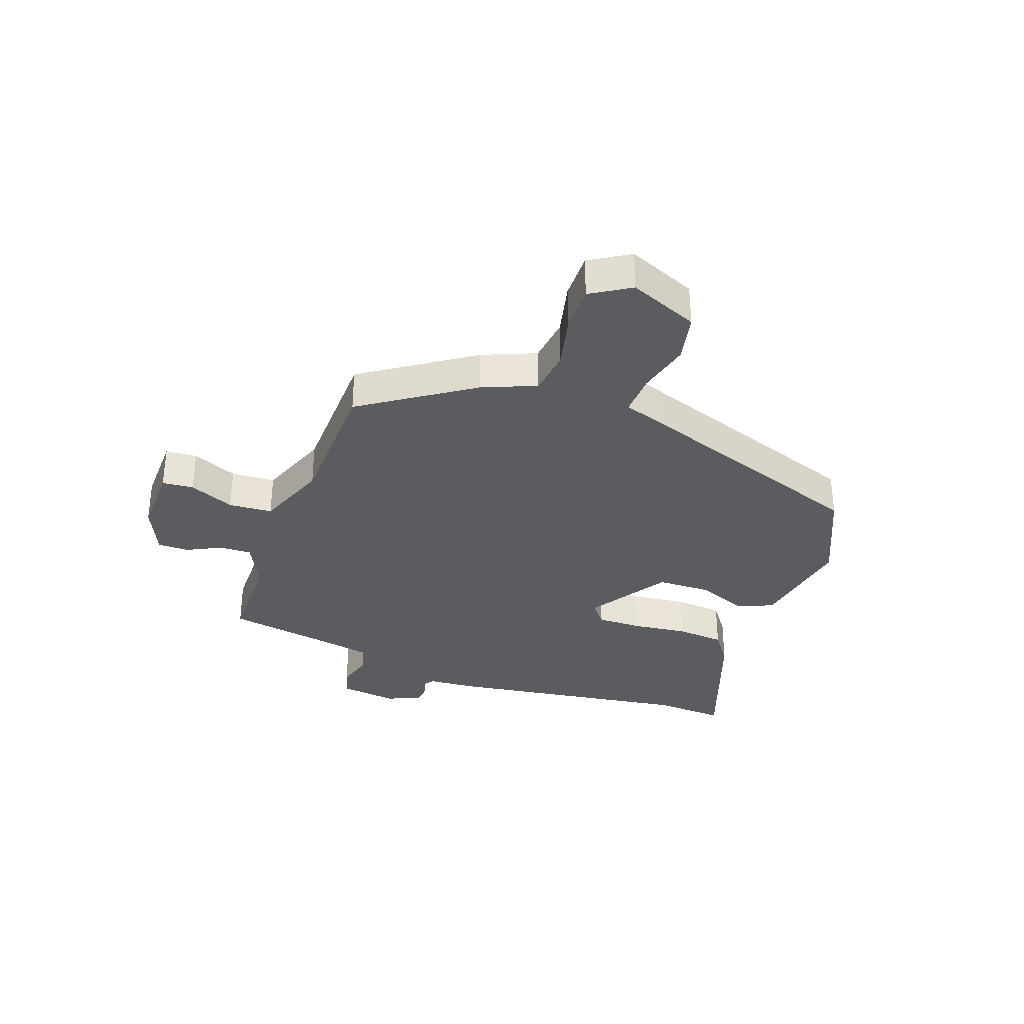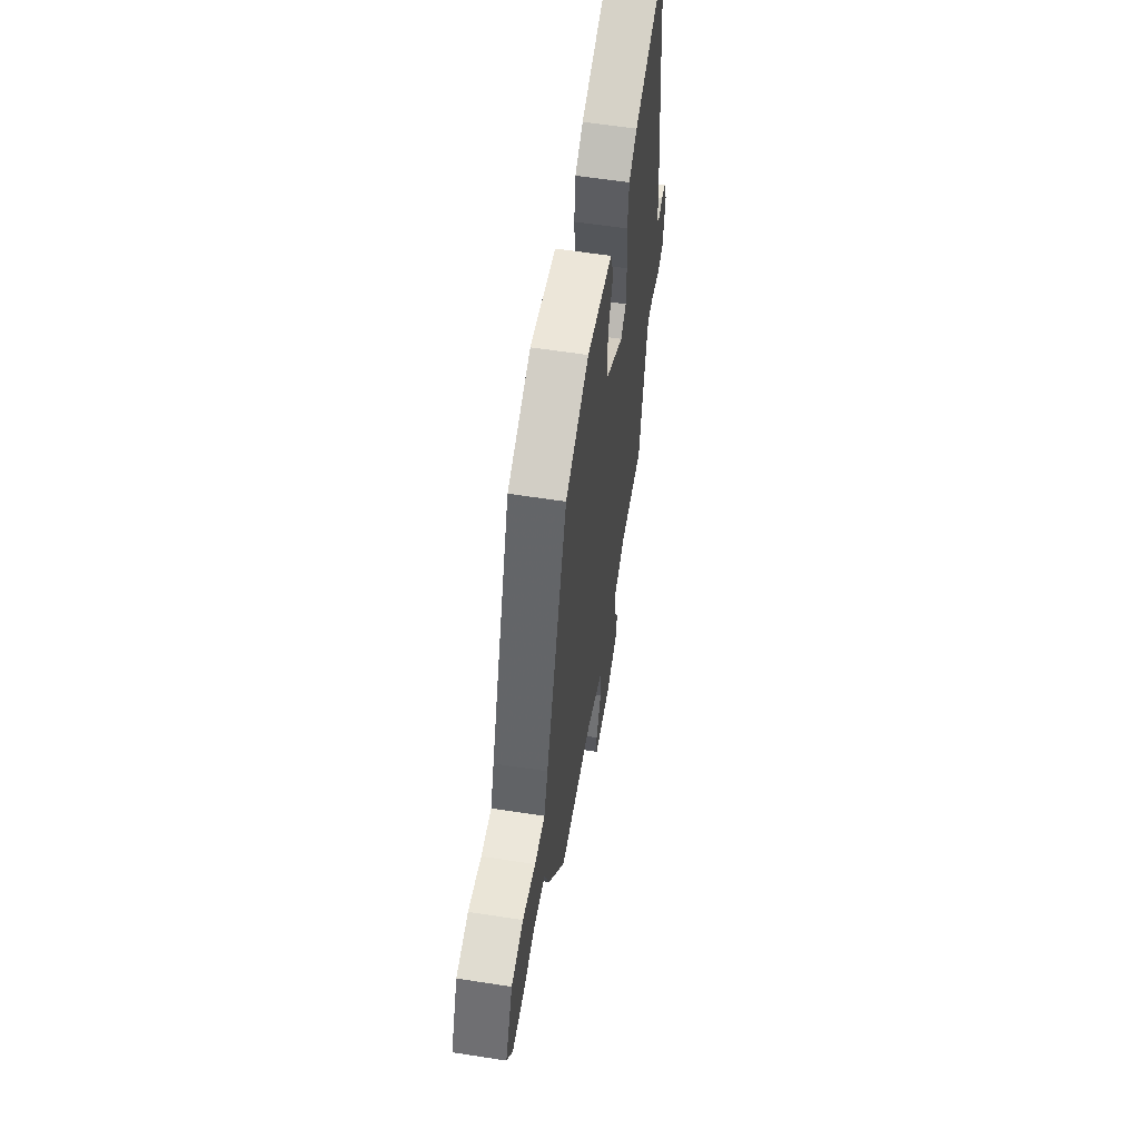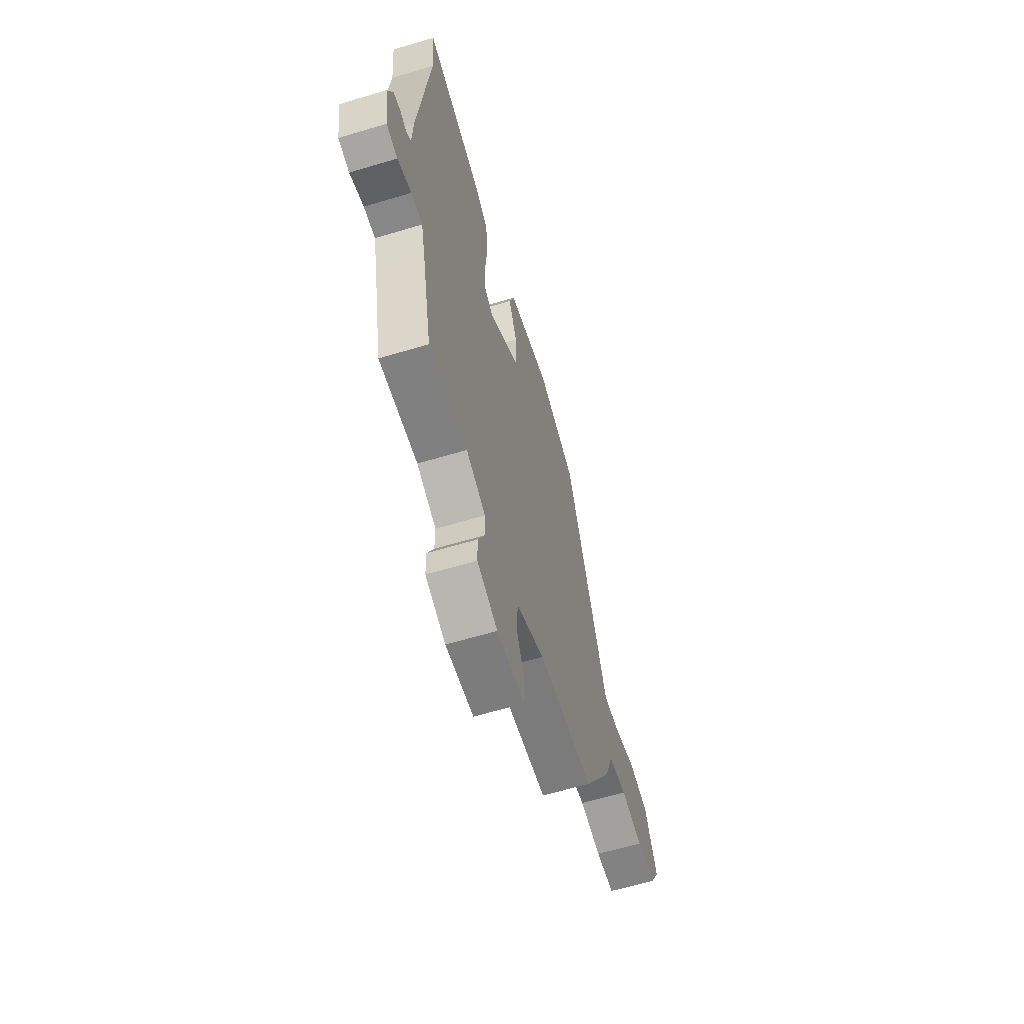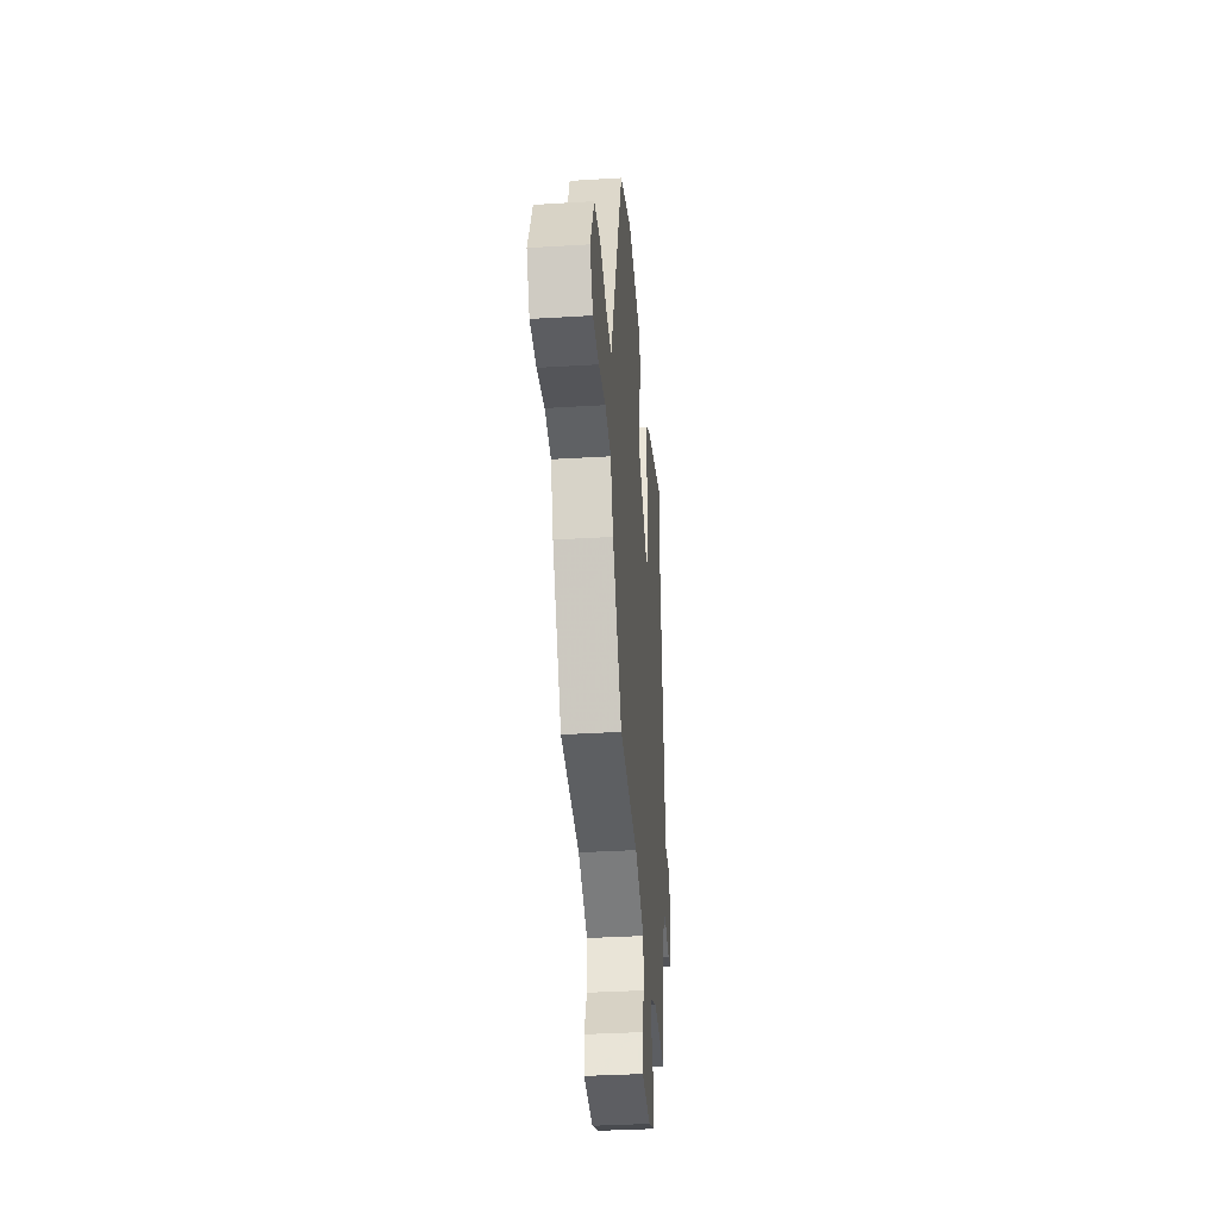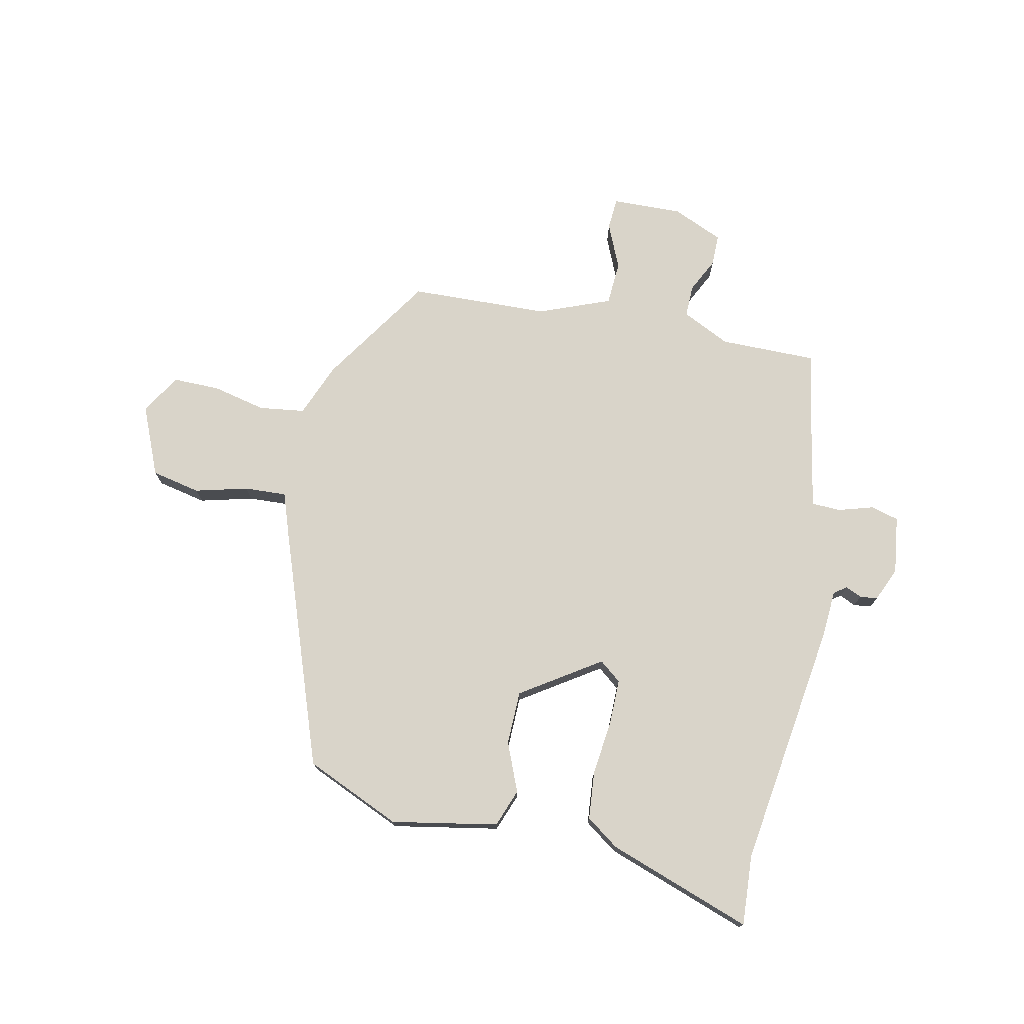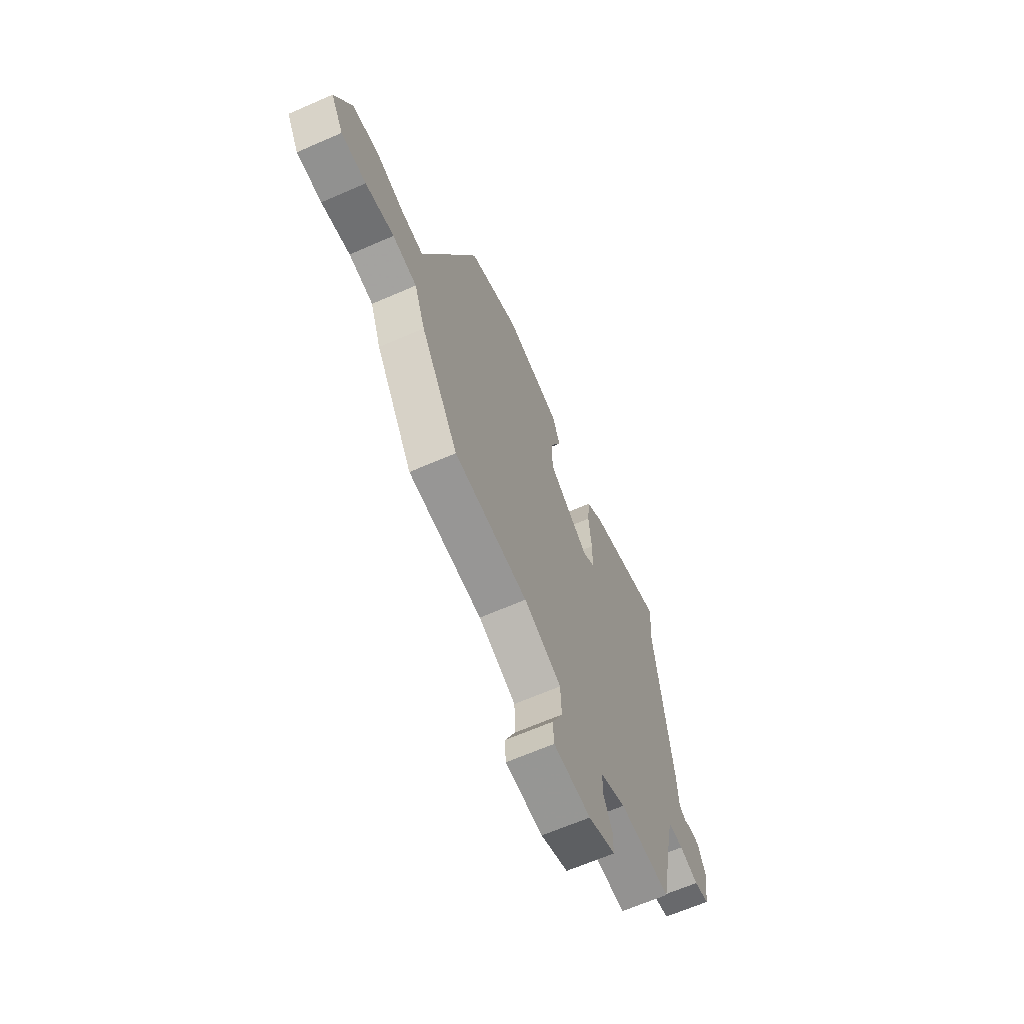
<metadata>
{"format":"obj","ext":"obj","renderer":"f3d","projection":"perspective","resolution":1024,"background":"white","views":[{"elev":-33.8,"azim":-108.3,"up":"+Y"},{"elev":58.3,"azim":-80.8,"up":"+Z"},{"elev":-61.4,"azim":107.0,"up":"+Z"},{"elev":-36.5,"azim":-85.5,"up":"+Z"},{"elev":74.9,"azim":13.0,"up":"+Y"},{"elev":-65.3,"azim":-66.3,"up":"+Z"}]}
</metadata>
<code>
v -0.304 0.07 0.471
v -0.139 0.07 0.54
v 0.042 0.07 0.503
v 0.065 0.07 0.438
v 0.029 0.07 0.355
v 0.029 0.07 0.263
v 0.162 0.07 0.172
v 0.2 0.07 0.201
v 0.201 0.07 0.278
v 0.192 0.07 0.373
v 0.201 0.07 0.455
v 0.258 0.07 0.494
v 0.506 0.07 0.576
v 0.496 0.07 0.456
v 0.547 0.07 0.034
v 0.551 0.07 -0.049
v 0.572 0.07 -0.065
v 0.6 0.07 -0.053
v 0.63 0.07 -0.057
v 0.654 0.07 -0.115
v 0.639 0.07 -0.214
v 0.591 0.07 -0.226
v 0.531 0.07 -0.207
v 0.482 0.07 -0.208
v 0.465 0.07 -0.285
v 0.424 0.07 -0.489
v 0.259 0.07 -0.485
v 0.176 0.07 -0.523
v 0.176 0.07 -0.578
v 0.204 0.07 -0.637
v 0.203 0.07 -0.691
v 0.116 0.07 -0.727
v -0.004 0.07 -0.721
v -0.007 0.07 -0.667
v 0.028 0.07 -0.591
v 0.025 0.07 -0.516
v -0.096 0.07 -0.466
v -0.334 0.07 -0.453
v -0.455 0.07 -0.262
v -0.49 0.07 -0.17
v -0.568 0.07 -0.158
v -0.66 0.07 -0.177
v -0.74 0.07 -0.176
v -0.78 0.07 -0.107
v -0.728 0.07 0.01
v -0.644 0.07 0.026
v -0.554 0.07 0.001
v -0.482 0.07 -0.004
v -0.455 0.07 0.07
v -0.304 0 0.471
v -0.139 0 0.54
v 0.042 0 0.503
v 0.065 0 0.438
v 0.029 0 0.355
v 0.029 0 0.263
v 0.162 0 0.172
v 0.2 0 0.201
v 0.201 0 0.278
v 0.192 0 0.373
v 0.201 0 0.455
v 0.258 0 0.494
v 0.506 0 0.576
v 0.496 0 0.456
v 0.547 0 0.034
v 0.551 0 -0.049
v 0.572 0 -0.065
v 0.6 0 -0.053
v 0.63 0 -0.057
v 0.654 0 -0.115
v 0.639 0 -0.214
v 0.591 0 -0.226
v 0.531 0 -0.207
v 0.482 0 -0.208
v 0.465 0 -0.285
v 0.424 0 -0.489
v 0.259 0 -0.485
v 0.176 0 -0.523
v 0.176 0 -0.578
v 0.204 0 -0.637
v 0.203 0 -0.691
v 0.116 0 -0.727
v -0.004 0 -0.721
v -0.007 0 -0.667
v 0.028 0 -0.591
v 0.025 0 -0.516
v -0.096 0 -0.466
v -0.334 0 -0.453
v -0.455 0 -0.262
v -0.49 0 -0.17
v -0.568 0 -0.158
v -0.66 0 -0.177
v -0.74 0 -0.176
v -0.78 0 -0.107
v -0.728 0 0.01
v -0.644 0 0.026
v -0.554 0 0.001
v -0.482 0 -0.004
v -0.455 0 0.07
f 48 49 1 2
f 44 45 46 47
f 44 47 48
f 41 42 43 44
f 40 41 44 48
f 37 38 39 40
f 36 37 40 48
f 32 33 34 35
f 32 35 36
f 29 30 31 32
f 28 29 32 36
f 27 28 36 48
f 25 26 27 48
f 20 21 22 23
f 20 23 24
f 17 18 19 20
f 17 20 24
f 16 17 24
f 14 15 16 24
f 11 12 13 14
f 9 10 11 14
f 8 9 14 24
f 7 8 24 25
f 2 3 4 5
f 2 5 6
f 48 2 6
f 6 7 25 48
f 51 50 98 97
f 96 95 94 93
f 97 96 93
f 93 92 91 90
f 97 93 90 89
f 89 88 87 86
f 97 89 86 85
f 84 83 82 81
f 85 84 81
f 81 80 79 78
f 85 81 78 77
f 97 85 77 76
f 97 76 75 74
f 72 71 70 69
f 73 72 69
f 69 68 67 66
f 73 69 66
f 73 66 65
f 73 65 64 63
f 63 62 61 60
f 63 60 59 58
f 73 63 58 57
f 74 73 57 56
f 54 53 52 51
f 55 54 51
f 55 51 97
f 97 74 56 55
f 1 50 51 2
f 2 51 52 3
f 3 52 53 4
f 4 53 54 5
f 5 54 55 6
f 6 55 56 7
f 7 56 57 8
f 8 57 58 9
f 9 58 59 10
f 10 59 60 11
f 11 60 61 12
f 12 61 62 13
f 13 62 63 14
f 14 63 64 15
f 15 64 65 16
f 16 65 66 17
f 17 66 67 18
f 18 67 68 19
f 19 68 69 20
f 20 69 70 21
f 21 70 71 22
f 22 71 72 23
f 23 72 73 24
f 24 73 74 25
f 25 74 75 26
f 26 75 76 27
f 27 76 77 28
f 28 77 78 29
f 29 78 79 30
f 30 79 80 31
f 31 80 81 32
f 32 81 82 33
f 33 82 83 34
f 34 83 84 35
f 35 84 85 36
f 36 85 86 37
f 37 86 87 38
f 38 87 88 39
f 39 88 89 40
f 40 89 90 41
f 41 90 91 42
f 42 91 92 43
f 43 92 93 44
f 44 93 94 45
f 45 94 95 46
f 46 95 96 47
f 47 96 97 48
f 48 97 98 49
f 49 98 50 1

</code>
